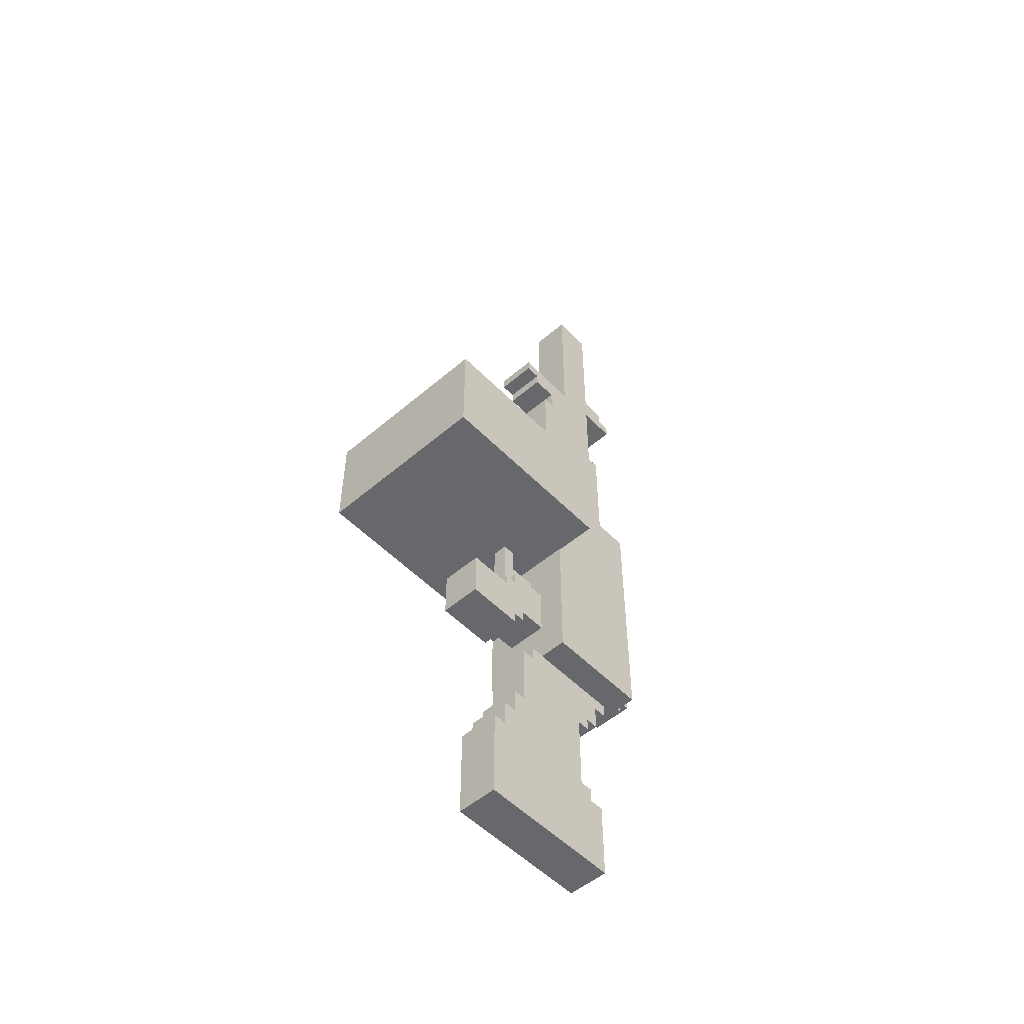
<metadata>
{"format":"obj","ext":"obj","renderer":"f3d","projection":"perspective","resolution":1024,"background":"white","views":[{"elev":-52.5,"azim":42.6,"up":"+Z"}]}
</metadata>
<code>
g Machinegun_Mesh
v -0.03943 0.4764 0.3799
v 0.03943 0.4764 0.8838
v 0.03943 0.4764 0.3799
v -0.03943 0.4764 0.8838
v -0.03943 0.5551 0.8838
v 0.03943 0.4764 0.8838
v -0.03943 0.4764 0.8838
v 0.03943 0.5551 0.8838
v -0.03943 0.5551 0.6115
v 0.03943 0.6037 0.6115
v 0.03943 0.5551 0.6115
v -0.03943 0.6037 0.6115
v -0.03943 0.6305 0.5608
v 0.03943 0.5551 0.561
v 0.03943 0.6305 0.5608
v -0.03943 0.5551 0.561
v 0.03943 0.6037 0.586
v -0.03943 0.6037 0.6115
v -0.03943 0.6037 0.586
v 0.03943 0.6037 0.6115
v -0.03943 0.6305 0.586
v 0.03943 0.6037 0.586
v -0.03943 0.6037 0.586
v 0.03943 0.6305 0.586
v -0.03943 0.6305 0.5608
v 0.03943 0.6305 0.586
v -0.03943 0.6305 0.586
v 0.03943 0.6305 0.5608
v -0.03943 0.4272 0.5084
v 0.03943 0.3781 0.5084
v 0.03943 0.4272 0.5084
v -0.03943 0.3781 0.5084
v -0.03943 0.3781 0.5084
v 0.03943 0.3781 0.5337
v 0.03943 0.3781 0.5084
v -0.03943 0.3781 0.5337
v 0.03943 0.348 0.5588
v -0.03943 0.348 0.5337
v -0.03943 0.348 0.5588
v 0.03943 0.348 0.5337
v -0.03943 0.3781 0.5337
v 0.03943 0.348 0.5337
v 0.03943 0.3781 0.5337
v -0.03943 0.348 0.5337
v -0.03943 0.4272 0.4294
v 0.03943 0.4272 0.5588
v 0.03943 0.4272 0.4294
v -0.03943 0.4272 0.5588
v 0.03943 0.4272 0.5588
v 0.03943 0.4764 0.4294
v 0.03943 0.4272 0.4294
v 0.03943 0.4764 0.5588
v 0.03943 0.3781 0.5084
v 0.03943 0.4272 0.5084
v 0.03943 0.3781 0.5337
v 0.03943 0.348 0.5588
v 0.03943 0.348 0.5337
v -0.06572 0.3992 0.4041
v 0.06572 0.3992 0.4294
v 0.06572 0.3992 0.4041
v -0.06572 0.3992 0.4294
v 0.03943 0.5551 0.8838
v -0.03943 0.5551 0.3799
v 0.03943 0.5551 0.3799
v -0.03943 0.5551 0.8838
v -0.03943 0.5024 0.3799
v 0.03943 0.5795 0.3799
v 0.03943 0.5024 0.3799
v -0.03943 0.5795 0.3799
v 0.06572 0.5024 0.04308
v -0.06572 0.5024 0.4294
v -0.06572 0.5024 0.04308
v 0.06572 0.5024 0.4294
v -0.03789 0.5024 -0.007592
v -0.06628 0.6078 -0.007591
v -0.06628 0.5024 -0.007592
v -0.03789 0.6078 -0.007592
v -0.03789 0.6078 0.1473
v -0.06628 0.6078 -0.007591
v -0.03789 0.6078 -0.007592
v -0.06628 0.6078 0.1473
v -0.06628 0.5549 0.1725
v -0.03943 0.5549 0.1585
v -0.06628 0.5549 0.1585
v -0.03943 0.5549 0.1725
v -0.03789 0.6565 -0.1358
v -0.06628 0.6321 -0.1358
v -0.03789 0.6321 -0.1358
v -0.06628 0.6565 -0.1358
v -0.03789 0.6566 0.1725
v -0.06628 0.6565 -0.1358
v -0.03789 0.6565 -0.1358
v -0.06628 0.6566 0.1725
v -0.06628 0.6321 -0.1358
v -0.03789 0.6321 0.1473
v -0.03789 0.6321 -0.1358
v -0.06628 0.6321 0.1473
v -0.06628 0.6078 0.1473
v -0.03789 0.6321 0.1473
v -0.06628 0.6321 0.1473
v -0.03789 0.6078 0.1473
v 0.06572 0.3742 0.4041
v -0.06572 0.3992 0.4041
v 0.06572 0.3992 0.4041
v -0.06572 0.3742 0.4041
v -0.06572 0.3742 0.04413
v 0.06572 0.3742 0.4041
v 0.06572 0.3742 0.04413
v -0.06572 0.3742 0.4041
v 0.01412 0.321 -0.2127
v -0.01427 0.3753 -0.2127
v 0.01412 0.3753 -0.2127
v -0.01427 0.321 -0.2127
v -0.01427 0.321 -0.2388
v 0.01412 0.3753 -0.2388
v -0.01427 0.3753 -0.2388
v 0.01412 0.321 -0.2388
v 0.01412 0.321 -0.1621
v -0.01427 0.321 -0.2926
v 0.01412 0.321 -0.2926
v -0.01427 0.321 -0.1621
v 0.03943 0.1891 -0.4105
v -0.03943 0.3 -0.4105
v -0.03943 0.1891 -0.4105
v 0.03943 0.3 -0.4105
v -0.03943 0.1891 -0.4105
v 0.03943 0.1891 -0.3165
v 0.03943 0.1891 -0.4105
v -0.03943 0.1891 -0.3165
v -0.03943 0.3227 -0.3643
v 0.03943 0.3753 -0.3643
v -0.03943 0.3753 -0.3643
v 0.03943 0.3227 -0.3643
v -0.03943 0.277 -0.3165
v 0.03943 0.1891 -0.3165
v -0.03943 0.1891 -0.3165
v 0.03943 0.277 -0.3165
v 0.03943 0.3 -0.3875
v -0.03943 0.3 -0.4105
v 0.03943 0.3 -0.4105
v -0.03943 0.3 -0.3875
v -0.03943 0.2993 -0.2926
v 0.03943 0.2993 -0.2678
v 0.03943 0.2993 -0.2926
v -0.03943 0.2993 -0.2678
v 0.01412 0.2966 -0.2926
v -0.01427 0.2966 -0.1621
v 0.01412 0.2966 -0.1621
v -0.01427 0.2966 -0.2926
v 0.03943 0.3227 -0.3643
v -0.03943 0.3227 -0.3875
v 0.03943 0.3227 -0.3875
v -0.03943 0.3227 -0.3643
v 0.03943 0.3227 -0.3875
v -0.03943 0.3 -0.3875
v 0.03943 0.3 -0.3875
v -0.03943 0.3227 -0.3875
v -0.03943 0.277 -0.2926
v 0.03943 0.277 -0.3165
v -0.03943 0.277 -0.3165
v 0.03943 0.277 -0.2926
v -0.03943 0.6058 -0.2943
v 0.03943 0.5795 -0.2943
v -0.03943 0.5795 -0.2943
v 0.03943 0.6058 -0.2943
v 0.03943 0.5795 -0.4208
v -0.03943 0.6058 -0.4208
v -0.03943 0.5795 -0.4208
v 0.03943 0.6058 -0.4208
v 0.03943 0.6058 -0.3941
v -0.03943 0.6058 -0.4208
v 0.03943 0.6058 -0.4208
v -0.03943 0.6058 -0.3941
v 0.03943 0.6058 -0.3175
v -0.03943 0.6058 -0.2943
v -0.03943 0.6058 -0.3175
v 0.03943 0.6058 -0.2943
v -0.03943 0.6305 -0.3175
v 0.03943 0.6058 -0.3175
v -0.03943 0.6058 -0.3175
v 0.03943 0.6305 -0.3175
v 0.03943 0.6305 -0.3941
v -0.03943 0.6058 -0.3941
v 0.03943 0.6058 -0.3941
v -0.03943 0.6305 -0.3941
v -0.03943 0.6305 -0.3941
v 0.03943 0.6305 -0.3175
v -0.03943 0.6305 -0.3175
v 0.03943 0.6305 -0.3941
v 0.03943 0.5548 -0.4465
v -0.03943 0.5548 -0.4733
v 0.03943 0.5548 -0.4733
v -0.03943 0.5548 -0.4465
v -0.03943 0.5281 -0.4733
v 0.03943 0.5548 -0.4733
v -0.03943 0.5548 -0.4733
v 0.03943 0.5281 -0.4733
v 0.03943 0.5281 -0.4733
v -0.03943 0.5281 -0.5232
v 0.03943 0.5281 -0.5232
v -0.03943 0.5281 -0.4733
v -0.03943 0.5027 -0.5232
v 0.03943 0.5281 -0.5232
v -0.03943 0.5281 -0.5232
v 0.03943 0.5027 -0.5232
v 0.03943 0.5027 -0.5232
v -0.03943 0.5027 -0.5489
v 0.03943 0.5027 -0.5489
v -0.03943 0.5027 -0.5232
v 0.03943 0.3479 -0.445
v -0.03943 0.5548 -0.4465
v 0.03943 0.5548 -0.4465
v -0.03943 0.3479 -0.445
v -0.03943 0.4772 -0.5489
v 0.03943 0.5027 -0.5489
v -0.03943 0.5027 -0.5489
v 0.03943 0.4772 -0.5489
v 0.03943 0.3479 -0.4736
v -0.03943 0.3479 -0.445
v 0.03943 0.3479 -0.445
v -0.03943 0.3479 -0.4736
v 0.03943 0.3224 -0.4736
v -0.03943 0.3479 -0.4736
v 0.03943 0.3479 -0.4736
v -0.03943 0.3224 -0.4736
v 0.03943 0.3224 -0.6025
v -0.03943 0.3224 -0.4736
v 0.03943 0.3224 -0.4736
v -0.03943 0.3224 -0.6025
v 0.03943 0.2979 -0.6025
v -0.03943 0.3224 -0.6025
v 0.03943 0.3224 -0.6025
v -0.03943 0.2979 -0.6025
v 0.03943 0.531 -0.8838
v -0.03943 0.2455 -0.8838
v 0.03943 0.2455 -0.8838
v -0.03943 0.531 -0.8838
v -0.03943 0.531 -0.8838
v 0.03943 0.531 -0.7322
v -0.03943 0.531 -0.7322
v 0.03943 0.531 -0.8838
v 0.03943 0.5019 -0.7322
v -0.03943 0.531 -0.7322
v 0.03943 0.531 -0.7322
v -0.03943 0.5019 -0.7322
v -0.03943 0.4772 -0.7046
v 0.03943 0.4772 -0.5489
v -0.03943 0.4772 -0.5489
v 0.03943 0.4772 -0.7046
v -0.03943 0.4772 -0.7046
v 0.03943 0.5019 -0.7046
v 0.03943 0.4772 -0.7046
v -0.03943 0.5019 -0.7046
v -0.03943 0.5019 -0.7322
v 0.03943 0.5019 -0.7046
v -0.03943 0.5019 -0.7046
v 0.03943 0.5019 -0.7322
v 0.03943 0.2453 -0.7046
v -0.03943 0.2455 -0.8838
v -0.03943 0.2453 -0.7046
v 0.03943 0.2455 -0.8838
v -0.03943 0.2709 -0.7046
v 0.03943 0.2453 -0.7046
v -0.03943 0.2453 -0.7046
v 0.03943 0.2709 -0.7046
v 0.03943 0.2979 -0.6533
v -0.03943 0.2979 -0.6025
v 0.03943 0.2979 -0.6025
v -0.03943 0.2979 -0.6533
v -0.03943 0.2709 -0.6533
v 0.03943 0.2709 -0.7046
v -0.03943 0.2709 -0.7046
v 0.03943 0.2709 -0.6533
v 0.03943 0.2709 -0.6533
v -0.03943 0.2979 -0.6533
v 0.03943 0.2979 -0.6533
v -0.03943 0.2709 -0.6533
v 0.03943 0.5551 0.5616
v 0.03943 0.6037 0.586
v 0.03943 0.5551 0.561
v 0.03943 0.6037 0.6115
v 0.03943 0.5551 0.6115
v 0.03943 0.6305 0.586
v 0.03943 0.6305 0.5608
v -0.03943 0.6037 0.586
v -0.03943 0.5551 0.6109
v -0.03943 0.5551 0.561
v -0.03943 0.5551 0.6115
v -0.03943 0.6037 0.6115
v -0.03943 0.6305 0.5608
v -0.03943 0.6305 0.586
v 0.03943 0.4272 0.5588
v -0.03943 0.348 0.5588
v -0.03943 0.4272 0.5588
v 0.03943 0.348 0.5588
v -0.03943 0.4764 0.5588
v 0.03943 0.4764 0.5588
v -0.03943 0.4272 0.5588
v -0.03943 0.3781 0.5084
v -0.03943 0.4272 0.5084
v -0.03943 0.3781 0.5337
v -0.03943 0.348 0.5588
v -0.03943 0.348 0.5337
v -0.03943 0.4764 0.4294
v -0.03943 0.4764 0.5588
v -0.03943 0.4272 0.4294
v 0.06572 0.5024 0.4294
v -0.06572 0.3992 0.4294
v -0.06572 0.5024 0.4294
v 0.06572 0.3992 0.4294
v 0.03943 0.4764 0.3799
v 0.03943 0.5551 0.8838
v 0.03943 0.5551 0.3799
v 0.03943 0.4764 0.8838
v 0.03943 0.5795 0.3799
v 0.03943 0.5024 0.04308
v 0.03943 0.5024 0.3793
v 0.03943 0.5795 0.04308
v 0.03943 0.5795 0.3799
v 0.03943 0.5795 0.04308
v 0.03943 0.5795 0.04308
v -0.09201 0.5795 -0.4465
v 0.09201 0.5795 0.04308
v -0.0925 0.5795 0.04308
v 0.09201 0.5795 -0.4465
v -0.06628 0.5549 0.1585
v -0.03943 0.5024 0.1585
v -0.066 0.5024 0.1585
v -0.03943 0.5549 0.1585
v -0.03943 0.5551 0.8838
v -0.03943 0.4764 0.3799
v -0.03943 0.5551 0.3799
v -0.03943 0.4764 0.8838
v 0.03943 0.5795 0.3799
v -0.03943 0.5795 0.04308
v 0.03943 0.5795 0.04308
v -0.03943 0.5795 0.3799
v -0.06628 0.6566 0.1725
v -0.03943 0.5549 0.1725
v -0.06628 0.5549 0.1725
v -0.03789 0.6566 0.1725
v -0.03943 0.5549 0.1585
v -0.03789 0.6078 -0.007592
v -0.03789 0.5024 -0.007592
v -0.03789 0.6078 0.1473
v -0.03943 0.5549 0.1725
v -0.03789 0.6566 0.1725
v -0.03789 0.6321 0.1473
v -0.03789 0.6565 -0.1358
v -0.03789 0.6321 -0.1358
v -0.06628 0.5549 0.1585
v -0.06628 0.6566 0.1725
v -0.06628 0.5549 0.1725
v -0.06628 0.5549 0.1585
v -0.06628 0.6321 0.1473
v -0.06628 0.6566 0.1725
v -0.06628 0.6078 0.1473
v -0.06628 0.6321 -0.1358
v -0.06628 0.6565 -0.1358
v -0.066 0.5024 0.1585
v -0.06628 0.5024 -0.007592
v -0.06628 0.6078 -0.007591
v 0.09201 0.5795 0.04308
v -0.09151 0.3768 0.04308
v -0.0925 0.5795 0.04308
v 0.09201 0.3768 0.04308
v -0.09201 0.5795 -0.4465
v -0.09151 0.3768 0.04308
v -0.09201 0.3753 -0.4465
v -0.0925 0.5795 0.04308
v 0.09201 0.3753 -0.4465
v 0.09201 0.5795 0.04308
v 0.09201 0.5795 -0.4465
v 0.09201 0.3768 0.04308
v -0.06572 0.3992 0.4041
v -0.06572 0.3742 0.04413
v -0.06572 0.5024 0.04308
v -0.06572 0.3742 0.4041
v -0.06572 0.3992 0.4294
v -0.06572 0.5024 0.4294
v 0.06572 0.3742 0.04413
v 0.06572 0.3992 0.4041
v 0.06572 0.5024 0.04308
v 0.06572 0.3742 0.4041
v 0.06572 0.3992 0.4294
v 0.06572 0.5024 0.4294
v 0.03943 0.1891 -0.3165
v 0.03943 0.3 -0.4105
v 0.03943 0.1891 -0.4105
v 0.03943 0.277 -0.3165
v 0.03943 0.3 -0.3875
v 0.03943 0.3227 -0.3643
v 0.03943 0.3227 -0.3875
v 0.03943 0.2993 -0.2926
v 0.03943 0.3753 -0.2678
v 0.03943 0.3753 -0.3643
v 0.03943 0.2993 -0.2678
v 0.03943 0.277 -0.2926
v -0.03943 0.3227 -0.3643
v -0.03943 0.3 -0.3875
v -0.03943 0.3227 -0.3875
v -0.03943 0.277 -0.3165
v -0.03943 0.1891 -0.4105
v -0.03943 0.3 -0.4105
v -0.03943 0.1891 -0.3165
v -0.03943 0.2993 -0.2926
v -0.03943 0.277 -0.2926
v -0.03943 0.2993 -0.2678
v -0.03943 0.3753 -0.2678
v -0.03943 0.3753 -0.3643
v -0.01427 0.3753 -0.2127
v -0.01427 0.321 -0.2388
v -0.01427 0.3753 -0.2388
v -0.01427 0.321 -0.2127
v 0.01412 0.3753 -0.2127
v 0.01412 0.321 -0.2388
v 0.01412 0.321 -0.2127
v 0.01412 0.3753 -0.2388
v -0.03943 0.277 -0.2926
v 0.03943 0.2993 -0.2926
v 0.03943 0.277 -0.2926
v -0.03943 0.2993 -0.2926
v -0.03943 0.5795 -0.2943
v -0.03943 0.6058 -0.3175
v -0.03943 0.6058 -0.2943
v -0.03943 0.5795 -0.4208
v -0.03943 0.6058 -0.3941
v -0.03943 0.6305 -0.3175
v -0.03943 0.6305 -0.3941
v -0.03943 0.6058 -0.4208
v 0.03943 0.6058 -0.3941
v 0.03943 0.6305 -0.3175
v 0.03943 0.6305 -0.3941
v 0.03943 0.6058 -0.3175
v 0.03943 0.5795 -0.4208
v 0.03943 0.5795 -0.2943
v 0.03943 0.6058 -0.2943
v 0.03943 0.6058 -0.4208
v 0.09201 0.3768 0.04308
v -0.09201 0.3753 -0.4465
v -0.09151 0.3768 0.04308
v 0.09201 0.3753 -0.4465
v -0.09201 0.5795 -0.4465
v 0.09201 0.3753 -0.4465
v 0.09201 0.5795 -0.4465
v -0.09201 0.3753 -0.4465
v -0.03943 0.3224 -0.6025
v -0.03943 0.4772 -0.7046
v -0.03943 0.4772 -0.5489
v -0.03943 0.2979 -0.6533
v -0.03943 0.2709 -0.7046
v -0.03943 0.2709 -0.6533
v -0.03943 0.2979 -0.6025
v -0.03943 0.3224 -0.4736
v -0.03943 0.3479 -0.4736
v -0.03943 0.5027 -0.5232
v -0.03943 0.5027 -0.5489
v -0.03943 0.5281 -0.5232
v -0.03943 0.5281 -0.4733
v -0.03943 0.3479 -0.445
v -0.03943 0.5548 -0.4733
v -0.03943 0.5548 -0.4465
v -0.03943 0.531 -0.8838
v -0.03943 0.2453 -0.7046
v -0.03943 0.2455 -0.8838
v -0.03943 0.5019 -0.7322
v -0.03943 0.5019 -0.7046
v -0.03943 0.531 -0.7322
v 0.03943 0.5027 -0.5232
v 0.03943 0.5281 -0.4733
v 0.03943 0.5281 -0.5232
v 0.03943 0.3224 -0.6025
v 0.03943 0.3479 -0.4736
v 0.03943 0.3224 -0.4736
v 0.03943 0.4772 -0.5489
v 0.03943 0.5027 -0.5489
v 0.03943 0.3479 -0.445
v 0.03943 0.5548 -0.4465
v 0.03943 0.5548 -0.4733
v 0.03943 0.4772 -0.7046
v 0.03943 0.2979 -0.6533
v 0.03943 0.2709 -0.7046
v 0.03943 0.2709 -0.6533
v 0.03943 0.2979 -0.6025
v 0.03943 0.5019 -0.7322
v 0.03943 0.5019 -0.7046
v 0.03943 0.2453 -0.7046
v 0.03943 0.531 -0.8838
v 0.03943 0.2455 -0.8838
v 0.03943 0.531 -0.7322
v -0.01427 0.2966 -0.1621
v 0.01412 0.321 -0.1621
v 0.01412 0.2966 -0.1621
v -0.01427 0.321 -0.1621
v -0.1709 0.009698 0.04413
v -0.1709 0.3778 -0.1621
v -0.1709 0.3778 0.04413
v -0.1709 0.009698 -0.1621
v -0.1709 0.009698 -0.1621
v 0.1709 0.009698 0.04413
v 0.1709 0.009698 -0.1621
v -0.1709 0.009698 0.04413
v 0.1709 0.009698 -0.1621
v 0.1709 0.3778 0.04413
v 0.1709 0.3778 -0.1621
v 0.1709 0.009698 0.04413
v -0.1709 0.3778 0.04413
v 0.1709 0.009698 0.04413
v -0.1709 0.009698 0.04413
v 0.1709 0.3778 0.04413
v 0.1709 0.3778 -0.1621
v -0.1709 0.009698 -0.1621
v 0.1709 0.009698 -0.1621
v -0.1709 0.3778 -0.1621
v -0.02137 0.5001 0.1391
v -0.001369 0.5001 0.07915
v -0.02137 0.5001 0.07915
v -0.001369 0.5001 0.1391
v -0.02137 0.5201 0.1391
v -0.001369 0.5201 0.07915
v -0.001369 0.5201 0.1391
v -0.02137 0.5201 0.07915
v -0.02137 0.5001 0.1391
v -0.001369 0.5201 0.1391
v -0.001369 0.5001 0.1391
v -0.02137 0.5201 0.1391
v -0.001369 0.5001 0.1391
v -0.001369 0.5201 0.07915
v -0.001369 0.5001 0.07915
v -0.001369 0.5201 0.1391
v -0.001369 0.5001 0.07915
v -0.02137 0.5201 0.07915
v -0.02137 0.5001 0.07915
v -0.001369 0.5201 0.07915
v -0.02137 0.5001 0.07915
v -0.02137 0.5201 0.1391
v -0.02137 0.5001 0.1391
v -0.02137 0.5201 0.07915
v -0.01427 0.321 -0.1621
v -0.01427 0.2966 -0.2926
v -0.01427 0.321 -0.2926
v -0.01427 0.2966 -0.1621
v 0.01412 0.321 -0.2926
v 0.01412 0.2966 -0.1621
v 0.01412 0.321 -0.1621
v 0.01412 0.2966 -0.2926
v -0.03943 0.2993 -0.2678
v 0.03943 0.3753 -0.2678
v 0.03943 0.2993 -0.2678
v -0.03943 0.3753 -0.2678
v -0.03943 0.5024 0.04308
v -0.03943 0.5795 0.3799
v -0.03943 0.5024 0.3804
v -0.03943 0.5795 0.04308
v 0.03943 0.4772 -0.7046
v 0.03943 0.2453 -0.7046
v 0.03943 0.2709 -0.7046
v -0.1709 0.3778 -0.1621
v 0.1709 0.3778 0.04413
v -0.1709 0.3778 0.04413
v 0.1709 0.3778 -0.1621
f -559 -560 -561
f -558 -561 -560
f -555 -556 -557
f -554 -557 -556
f -551 -552 -553
f -550 -553 -552
f -547 -548 -549
f -546 -549 -548
f -543 -544 -545
f -542 -545 -544
f -539 -540 -541
f -538 -541 -540
f -535 -536 -537
f -534 -537 -536
f -531 -532 -533
f -530 -533 -532
f -527 -528 -529
f -526 -529 -528
f -523 -524 -525
f -522 -525 -524
f -519 -520 -521
f -518 -521 -520
f -515 -516 -517
f -514 -517 -516
f -511 -512 -513
f -510 -513 -512
f -508 -513 -509
f -513 -507 -509
f -506 -507 -513
f -505 -507 -506
f -502 -503 -504
f -501 -504 -503
f -498 -499 -500
f -497 -500 -499
f -494 -495 -496
f -493 -496 -495
f -490 -491 -492
f -489 -492 -491
f -486 -487 -488
f -485 -488 -487
f -482 -483 -484
f -481 -484 -483
f -478 -479 -480
f -477 -480 -479
f -474 -475 -476
f -473 -476 -475
f -470 -471 -472
f -469 -472 -471
f -466 -467 -468
f -465 -468 -467
f -462 -463 -464
f -461 -464 -463
f -458 -459 -460
f -457 -460 -459
f -454 -455 -456
f -453 -456 -455
f -450 -451 -452
f -449 -452 -451
f -446 -447 -448
f -445 -448 -447
f -442 -443 -444
f -441 -444 -443
f -438 -439 -440
f -437 -440 -439
f -434 -435 -436
f -433 -436 -435
f -430 -431 -432
f -429 -432 -431
f -426 -427 -428
f -425 -428 -427
f -422 -423 -424
f -421 -424 -423
f -418 -419 -420
f -417 -420 -419
f -414 -415 -416
f -413 -416 -415
f -410 -411 -412
f -409 -412 -411
f -406 -407 -408
f -405 -408 -407
f -402 -403 -404
f -401 -404 -403
f -398 -399 -400
f -397 -400 -399
f -394 -395 -396
f -393 -396 -395
f -390 -391 -392
f -389 -392 -391
f -386 -387 -388
f -385 -388 -387
f -382 -383 -384
f -381 -384 -383
f -378 -379 -380
f -377 -380 -379
f -374 -375 -376
f -373 -376 -375
f -370 -371 -372
f -369 -372 -371
f -366 -367 -368
f -365 -368 -367
f -362 -363 -364
f -361 -364 -363
f -358 -359 -360
f -357 -360 -359
f -354 -355 -356
f -353 -356 -355
f -350 -351 -352
f -349 -352 -351
f -346 -347 -348
f -345 -348 -347
f -342 -343 -344
f -341 -344 -343
f -338 -339 -340
f -337 -340 -339
f -334 -335 -336
f -333 -336 -335
f -330 -331 -332
f -329 -332 -331
f -326 -327 -328
f -325 -328 -327
f -322 -323 -324
f -321 -324 -323
f -318 -319 -320
f -317 -320 -319
f -314 -315 -316
f -313 -316 -315
f -310 -311 -312
f -309 -312 -311
f -306 -307 -308
f -305 -308 -307
f -302 -303 -304
f -301 -304 -303
f -298 -299 -300
f -297 -300 -299
f -294 -295 -296
f -293 -296 -295
f -290 -291 -292
f -289 -292 -291
f -286 -287 -288
f -285 -288 -287
f -282 -283 -284
f -283 -281 -284
f -281 -280 -284
f -283 -282 -279
f -278 -279 -282
f -275 -276 -277
f -276 -274 -277
f -274 -273 -277
f -275 -277 -272
f -271 -272 -277
f -268 -269 -270
f -267 -270 -269
f -268 -270 -266
f -265 -266 -270
f -262 -263 -264
f -263 -261 -264
f -261 -260 -264
f -259 -260 -261
f -257 -258 -264
f -256 -264 -258
f -253 -254 -255
f -252 -255 -254
f -249 -250 -251
f -248 -251 -250
f -245 -246 -247
f -246 -244 -247
f -241 -242 -243
f -238 -239 -240
f -237 -240 -239
f -234 -235 -236
f -233 -236 -235
f -230 -231 -232
f -229 -232 -231
f -226 -227 -228
f -225 -228 -227
f -222 -223 -224
f -221 -224 -223
f -218 -219 -220
f -219 -217 -220
f -217 -216 -220
f -215 -216 -217
f -214 -215 -217
f -215 -214 -213
f -212 -213 -214
f -209 -210 -211
f -206 -207 -208
f -207 -205 -208
f -207 -206 -204
f -203 -204 -206
f -202 -208 -205
f -201 -202 -205
f -200 -201 -205
f -197 -198 -199
f -196 -199 -198
f -193 -194 -195
f -192 -195 -194
f -189 -190 -191
f -188 -191 -190
f -185 -186 -187
f -184 -187 -186
f -187 -183 -185
f -182 -185 -183
f -179 -180 -181
f -178 -181 -180
f -180 -179 -177
f -176 -177 -179
f -173 -174 -175
f -174 -172 -175
f -171 -172 -174
f -170 -172 -171
f -169 -170 -171
f -168 -172 -170
f -167 -168 -170
f -166 -167 -170
f -165 -168 -167
f -164 -172 -168
f -161 -162 -163
f -162 -160 -163
f -159 -160 -162
f -158 -159 -162
f -157 -160 -159
f -160 -156 -163
f -155 -156 -160
f -156 -154 -163
f -154 -153 -163
f -153 -152 -163
f -149 -150 -151
f -148 -151 -150
f -145 -146 -147
f -144 -147 -146
f -141 -142 -143
f -140 -143 -142
f -137 -138 -139
f -138 -136 -139
f -135 -136 -138
f -134 -135 -138
f -133 -135 -134
f -132 -136 -135
f -129 -130 -131
f -130 -128 -131
f -128 -127 -131
f -126 -127 -128
f -125 -126 -128
f -127 -124 -131
f -121 -122 -123
f -120 -123 -122
f -117 -118 -119
f -116 -119 -118
f -113 -114 -115
f -114 -112 -115
f -111 -112 -114
f -110 -112 -111
f -112 -109 -115
f -115 -108 -113
f -108 -107 -113
f -113 -107 -106
f -105 -113 -106
f -107 -104 -106
f -103 -104 -107
f -103 -107 -102
f -101 -103 -102
f -100 -101 -102
f -111 -114 -99
f -98 -111 -99
f -97 -98 -99
f -114 -96 -99
f -95 -96 -114
f -96 -94 -99
f -91 -92 -93
f -92 -90 -93
f -89 -90 -92
f -88 -90 -89
f -90 -87 -93
f -87 -86 -93
f -85 -89 -92
f -84 -85 -92
f -83 -84 -92
f -87 -90 -82
f -82 -90 -81
f -80 -82 -81
f -79 -80 -81
f -90 -78 -81
f -76 -82 -77
f -82 -75 -77
f -75 -74 -77
f -73 -74 -75
f -74 -72 -77
f -69 -70 -71
f -68 -71 -70
f -65 -66 -67
f -64 -67 -66
f -61 -62 -63
f -60 -63 -62
f -57 -58 -59
f -56 -59 -58
f -53 -54 -55
f -52 -55 -54
f -49 -50 -51
f -48 -51 -50
f -45 -46 -47
f -44 -47 -46
f -41 -42 -43
f -40 -43 -42
f -37 -38 -39
f -36 -39 -38
f -33 -34 -35
f -32 -35 -34
f -29 -30 -31
f -28 -31 -30
f -25 -26 -27
f -24 -27 -26
f -21 -22 -23
f -20 -23 -22
f -17 -18 -19
f -16 -19 -18
f -13 -14 -15
f -12 -15 -14
f -9 -10 -11
f -8 -11 -10
f -5 -6 -7
f -2 -3 -4
f -1 -4 -3

</code>
